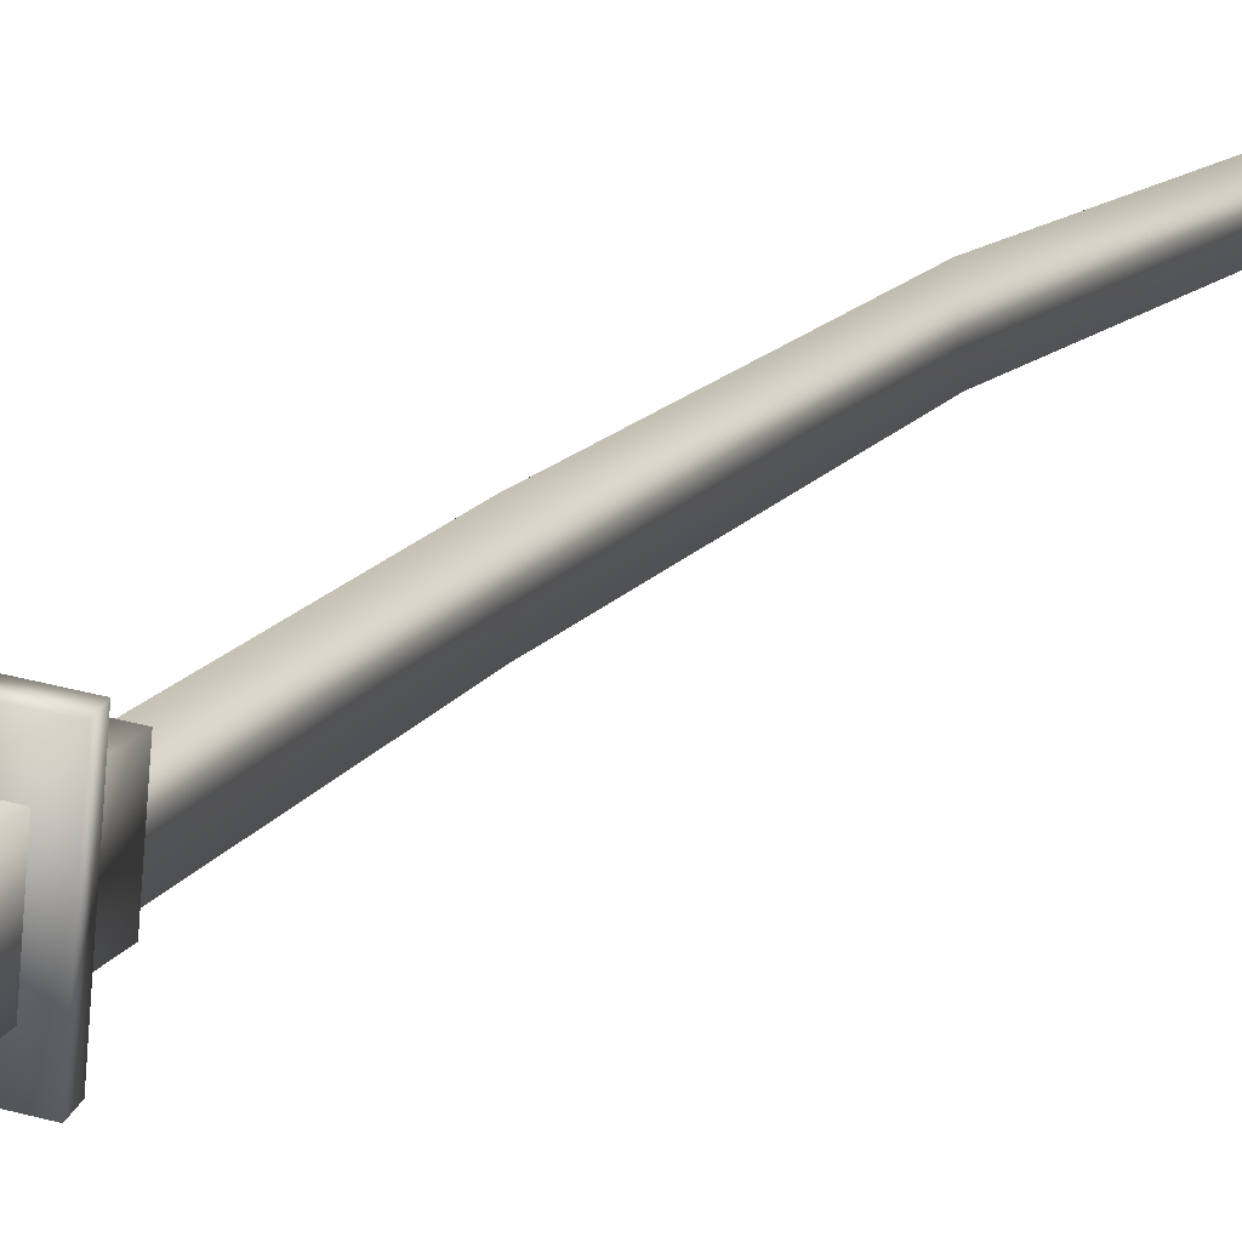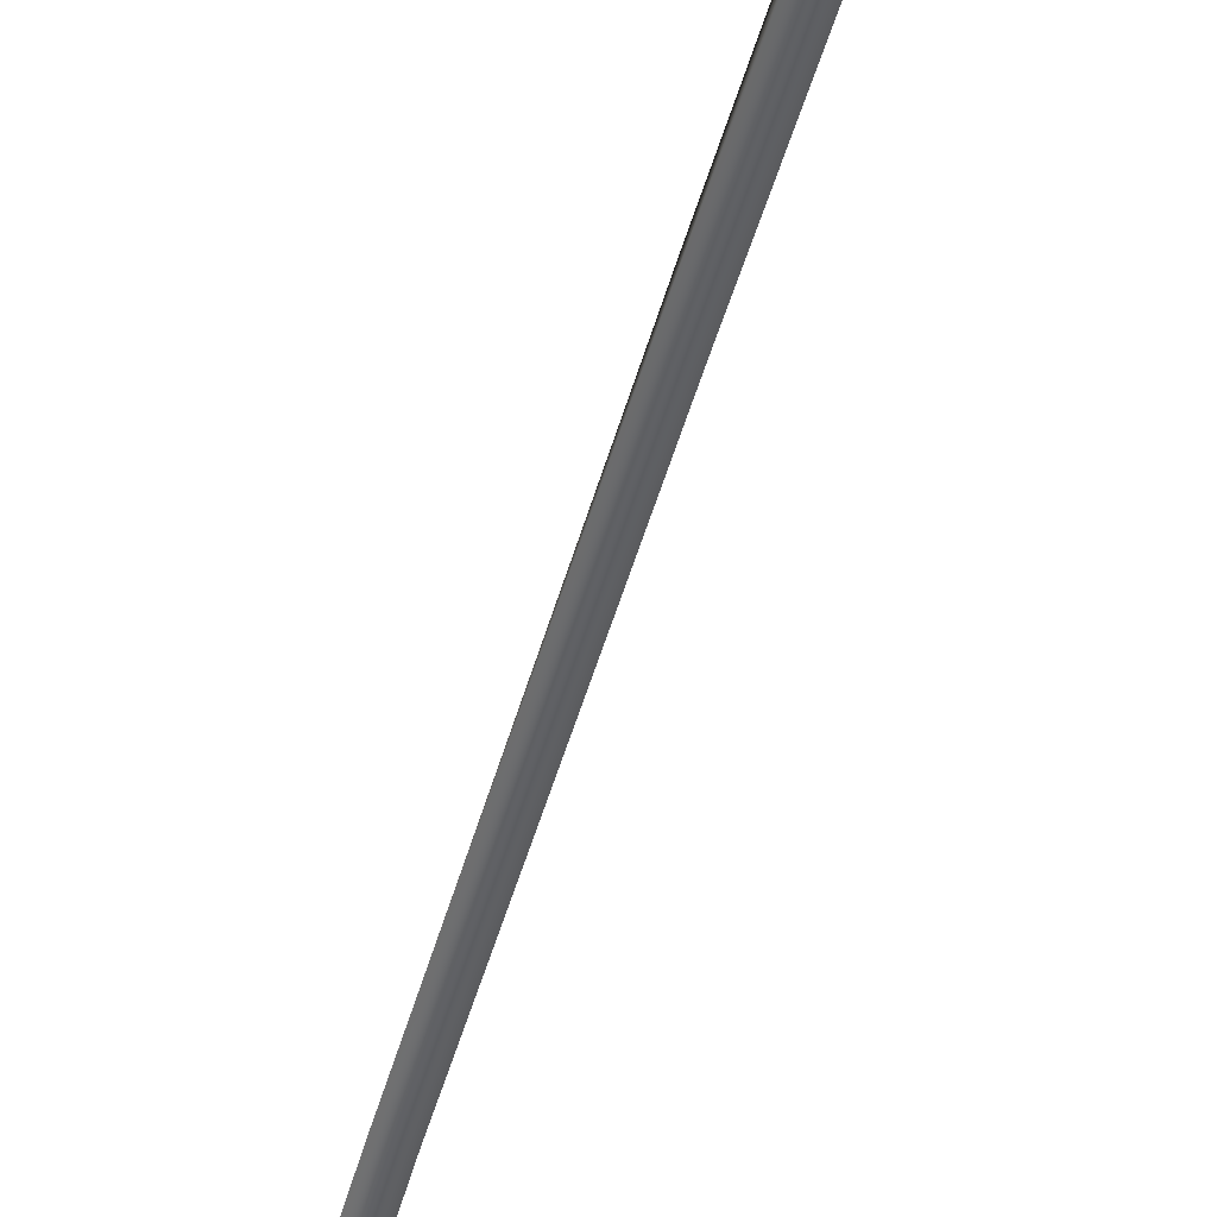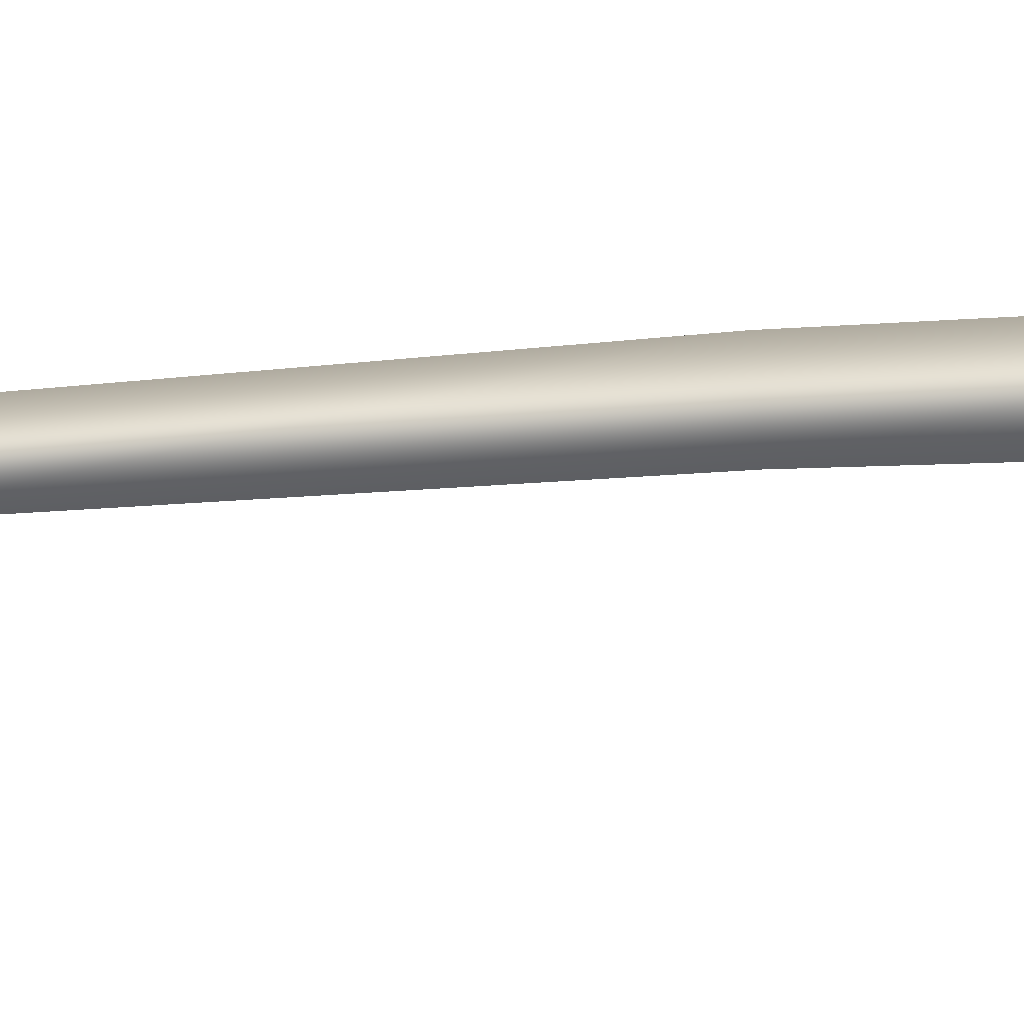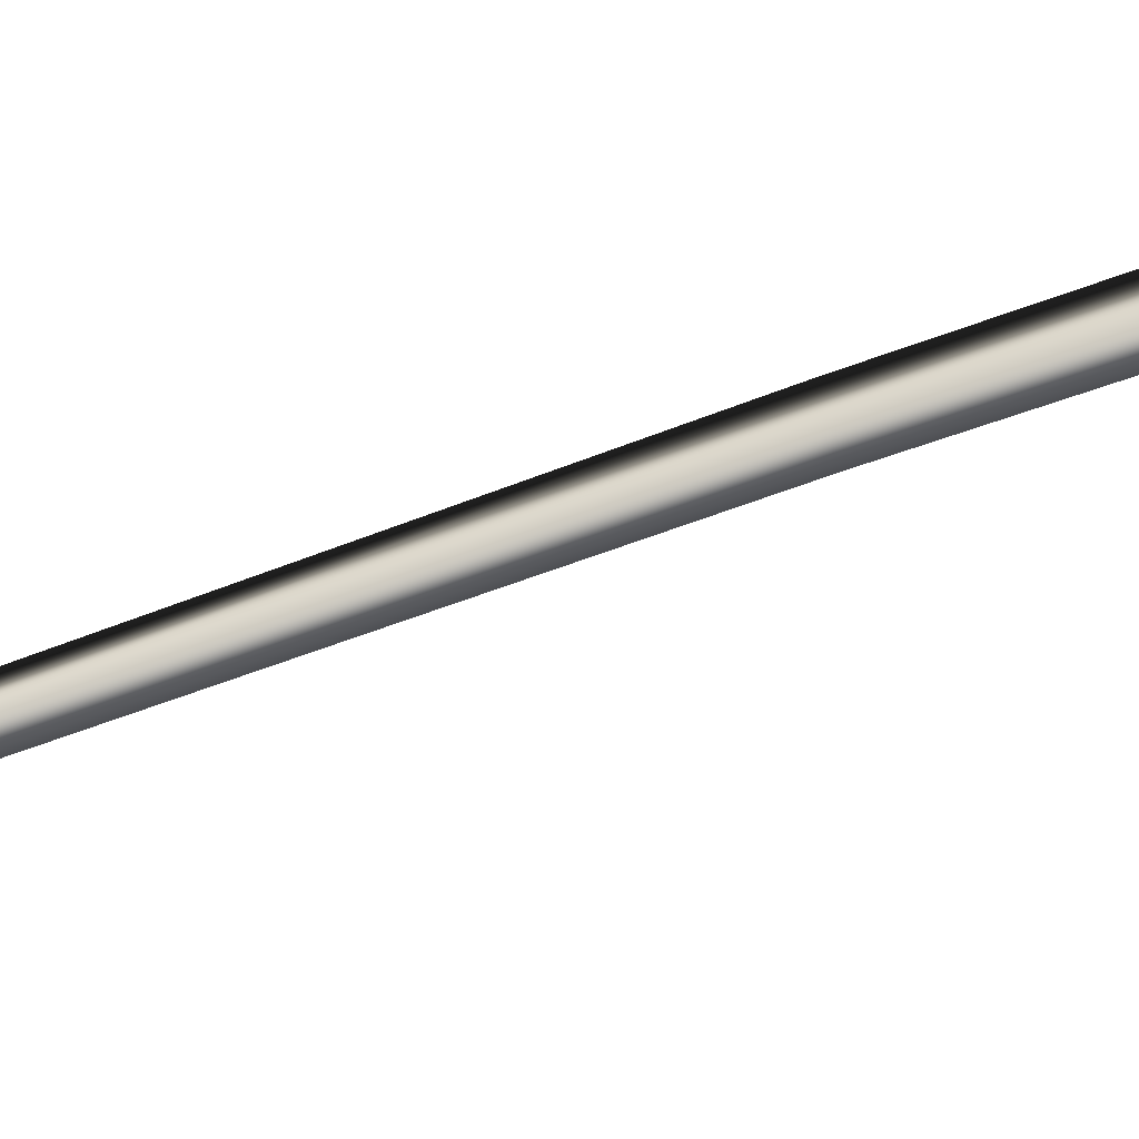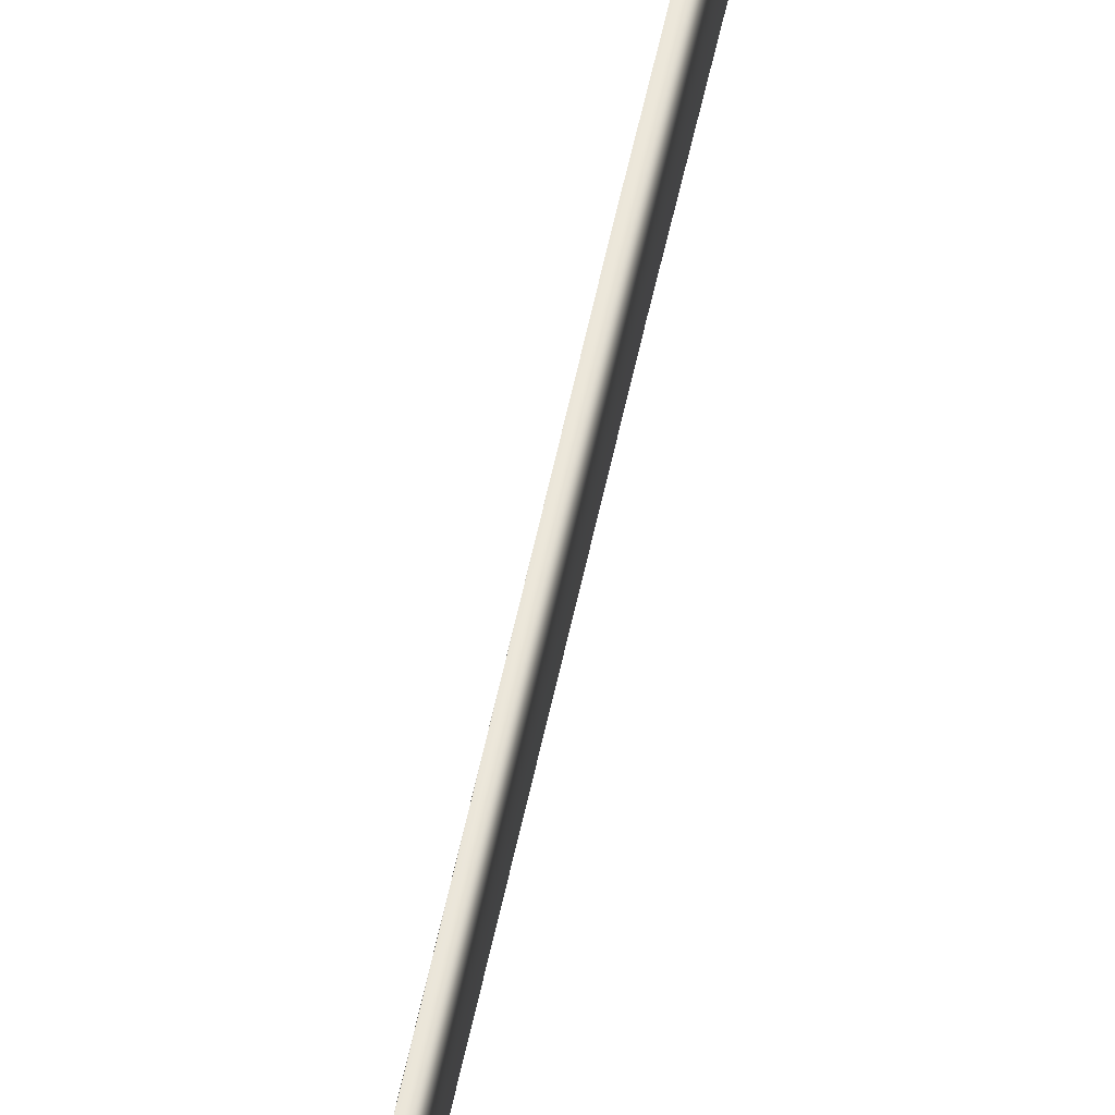
<metadata>
{"format":"obj","ext":"obj","renderer":"f3d","projection":"perspective","resolution":1024,"background":"white","views":[{"elev":21.4,"azim":24.5,"up":"+Z"},{"elev":-42.2,"azim":-14.8,"up":"+Z"},{"elev":13.3,"azim":-81.8,"up":"+Z"},{"elev":-55.9,"azim":-70.6,"up":"+Z"},{"elev":49.5,"azim":-168.1,"up":"+Z"}]}
</metadata>
<code>
g katana_geo
v 0.04686 0.1739 -0.06488
v 0.05198 0.184 0.05052
v 0.04679 0.161 -0.06704
v 0.05191 0.1711 0.04837
v -0.014 0.1738 -0.06218
v -0.00888 0.1839 0.05323
v -0.01408 0.1609 -0.06433
v -0.008957 0.171 0.05108
v 0.03182 0.237 -0.04531
v 0.03461 0.2424 0.01763
v 0.03207 0.1759 -0.04158
v 0.03486 0.1813 0.02136
v 0.03248 -0.06183 -0.03983
v 0.03527 -0.05636 0.02311
v 0.03257 -0.2927 -0.04498
v 0.03536 -0.2872 0.01796
v 0.002549 0.2369 -0.04401
v 0.005341 0.2424 0.01893
v 0.0028 0.1758 -0.04028
v 0.005592 0.1813 0.02266
v 0.003209 -0.06188 -0.03853
v 0.006001 -0.0564 0.02441
v 0.003301 -0.2927 -0.04367
v 0.006093 -0.2872 0.01926
v 0.009782 1.459 -0.1728
v 0.01727 1.471 -0.2075
v 0.02028 1.217 -0.1478
v 0.02343 0.8483 -0.08849
v 0.02537 0.4948 -0.05597
v 0.02643 0.2374 -0.04011
v 0.01987 0.2422 0.01579
v 0.01857 0.5006 -0.005234
v 0.01628 0.8562 -0.04557
v 0.01276 1.23 -0.113
v -0.0007913 1.471 -0.2067
v 0.00222 1.217 -0.147
v 0.005372 0.8483 -0.08769
v 0.007311 0.4948 -0.05517
v 0.008375 0.2374 -0.03931
v 0.05191 0.1711 0.04837
v 0.04679 0.161 -0.06704
v -0.01408 0.1609 -0.06433
v -0.008957 0.171 0.05108
v 0.05198 0.184 0.05052
v -0.00888 0.1839 0.05323
v -0.014 0.1738 -0.06218
v 0.04686 0.1739 -0.06488
v 0.0028 0.1758 -0.04028
v 0.005592 0.1813 0.02266
v 0.03486 0.1813 0.02136
v 0.03207 0.1759 -0.04158
v 0.002549 0.2369 -0.04401
v 0.03461 0.2424 0.01763
v 0.005341 0.2424 0.01893
v 0.03182 0.237 -0.04531
v 0.03536 -0.2872 0.01796
v 0.03257 -0.2927 -0.04498
v 0.003301 -0.2927 -0.04367
v 0.006093 -0.2872 0.01926
v 0.02028 1.217 -0.1478
v 0.01727 1.471 -0.2075
v 0.02343 0.8483 -0.08849
v 0.02537 0.4948 -0.05597
v 0.02643 0.2374 -0.04011
v 0.008375 0.2374 -0.03931
v 0.007311 0.4948 -0.05517
v 0.005372 0.8483 -0.08769
v 0.00222 1.217 -0.147
v -0.0007913 1.471 -0.2067
g katana_geo_0
f 40 42 41
f 43 42 40
f 44 46 45
f 47 46 44
f 53 52 54
f 55 52 53
f 56 58 57
f 59 58 56
f 29 31 30
f 32 31 29
f 28 32 29
f 33 32 28
f 27 33 28
f 34 33 27
f 25 34 27
f 68 34 25
f 69 68 25
f 63 64 39
f 38 63 39
f 62 63 38
f 37 62 38
f 60 62 37
f 36 60 37
f 61 60 36
f 35 61 36
f 33 34 68
f 67 33 68
f 32 33 67
f 66 32 67
f 31 32 66
f 65 31 66
f 4 2 6
f 1 2 4
f 3 1 4
f 5 1 3
f 7 5 3
f 8 5 7
f 6 8 4
f 5 8 6
f 9 12 11
f 19 9 11
f 17 9 19
f 20 17 19
f 18 17 20
f 10 18 20
f 22 50 49
f 48 22 49
f 21 22 48
f 51 21 48
f 13 21 51
f 14 13 51
f 16 13 14
f 22 16 14
f 24 16 22
f 21 24 22
f 23 24 21
f 15 23 21
f 10 12 9
f 20 12 10
f 50 14 51
f 22 14 50
f 15 13 16
f 21 13 15
f 25 26 69
f 27 26 25

</code>
